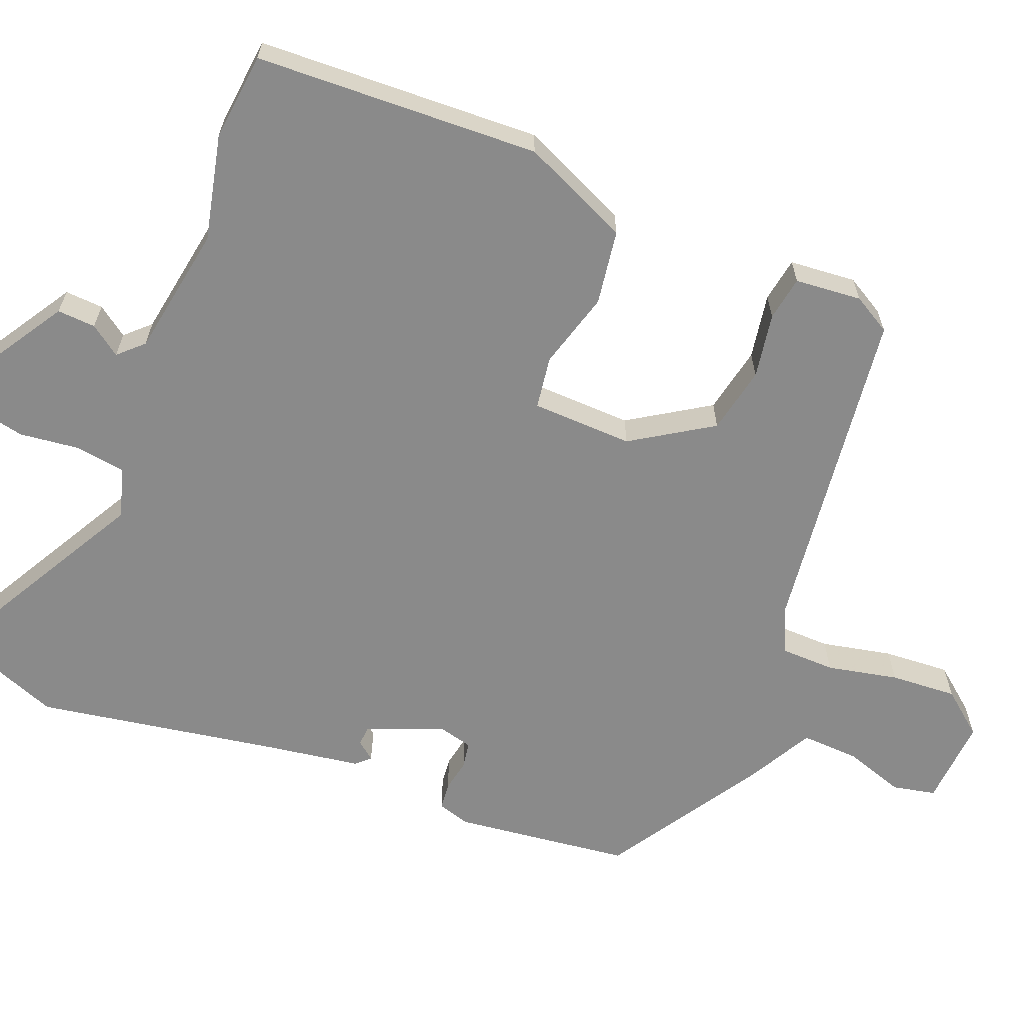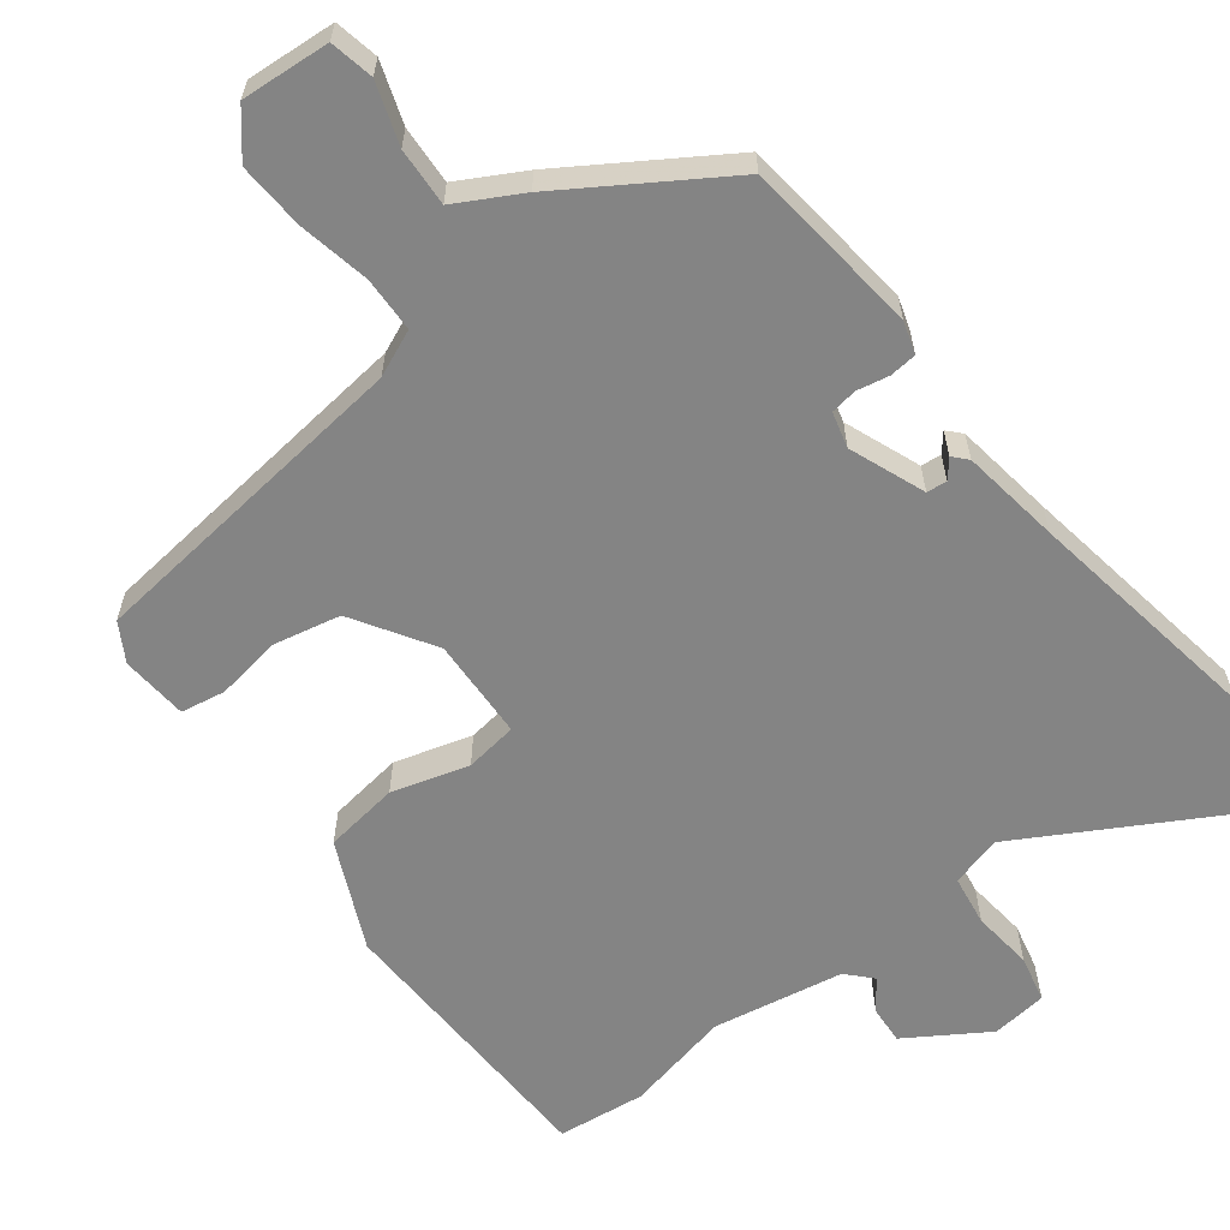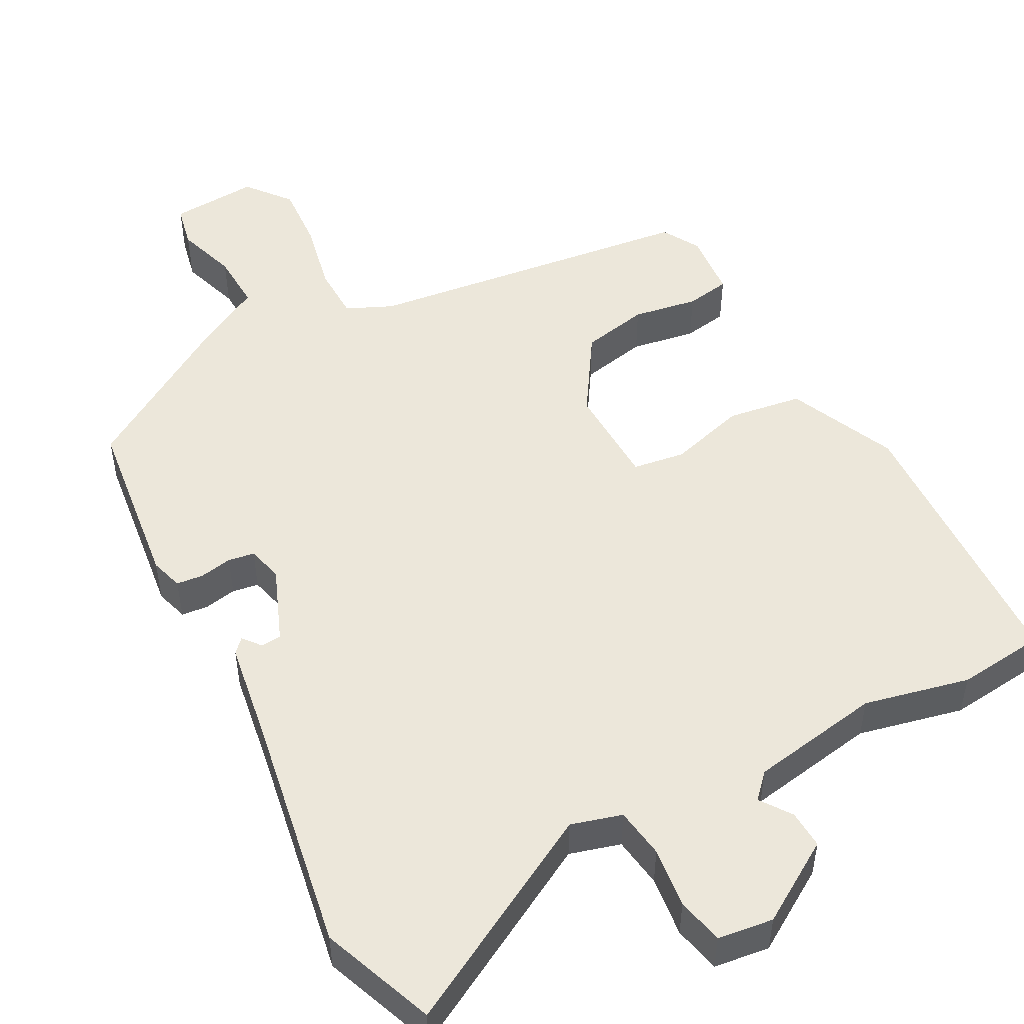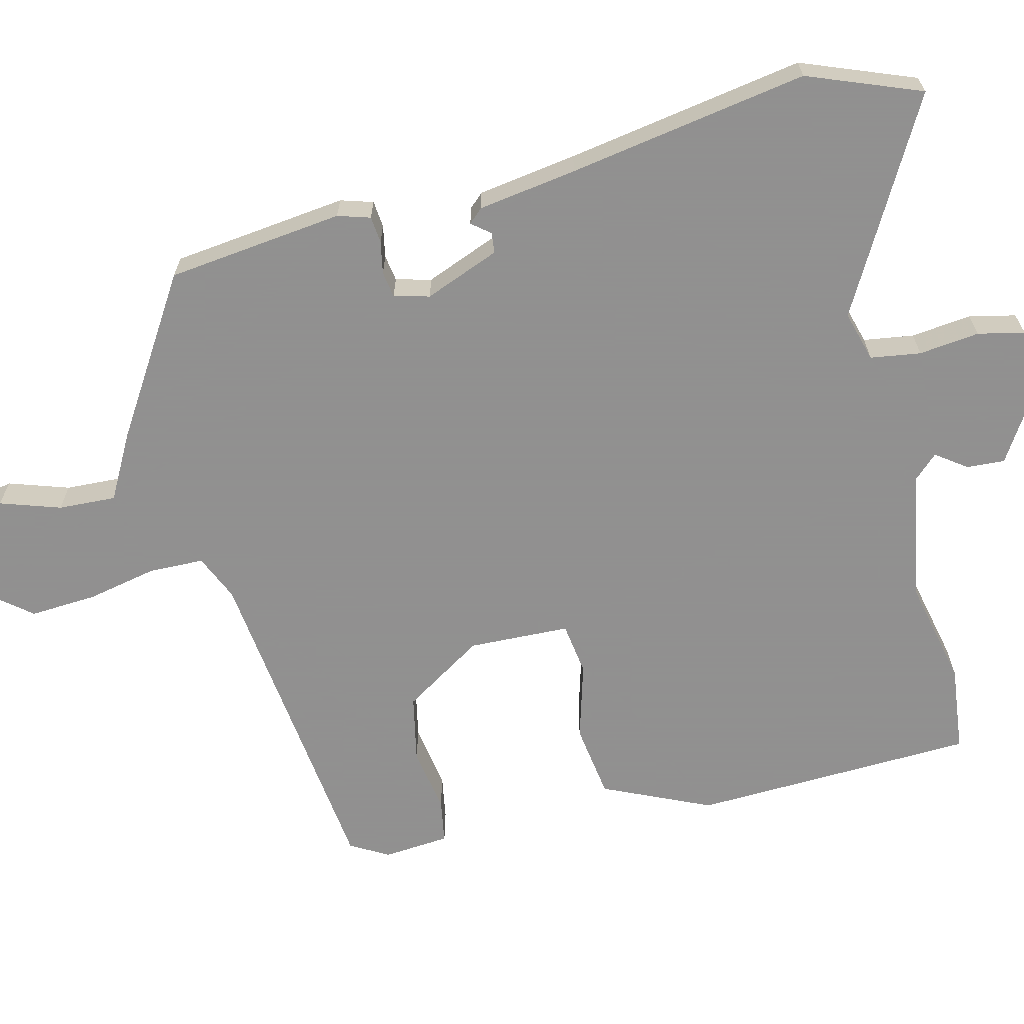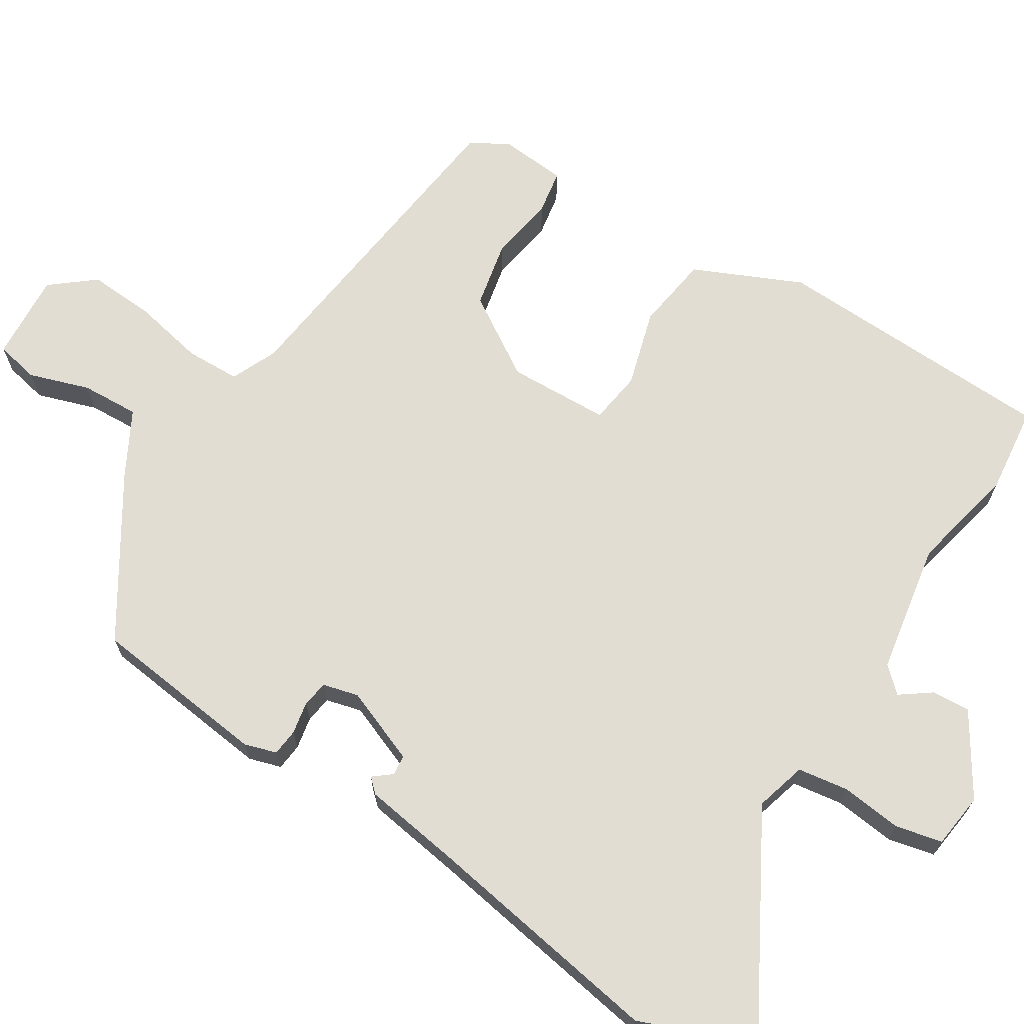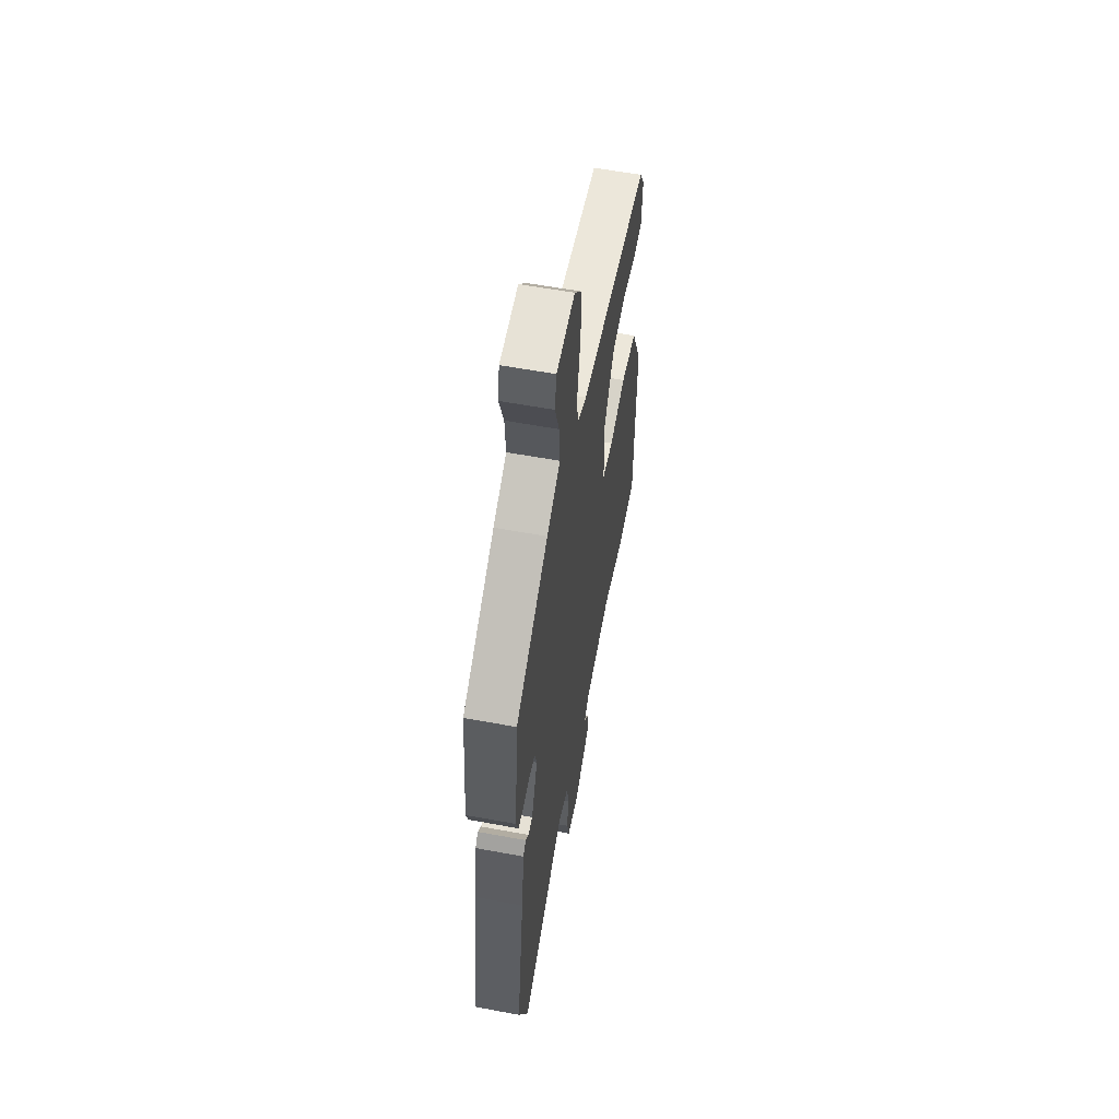
<metadata>
{"format":"obj","ext":"obj","renderer":"f3d","projection":"perspective","resolution":1024,"background":"white","views":[{"elev":-63.5,"azim":-110.6,"up":"+Y"},{"elev":-61.4,"azim":38.1,"up":"+Y"},{"elev":50.3,"azim":153.1,"up":"+Y"},{"elev":-65.8,"azim":104.8,"up":"+Y"},{"elev":68.2,"azim":123.1,"up":"+Y"},{"elev":58.1,"azim":100.9,"up":"+Z"}]}
</metadata>
<code>
v 0.456 0.07 0.393
v 0.48 0.07 0.157
v 0.466 0.07 0.114
v 0.43 0.07 0.111
v 0.387 0.07 0.12
v 0.352 0.07 0.115
v 0.339 0.07 0.068
v 0.377 0.07 -0.033
v 0.404 0.07 -0.036
v 0.424 0.07 -0.012
v 0.441 0.07 -0.031
v 0.459 0.07 -0.164
v 0.507 0.07 -0.484
v 0.446 0.07 -0.634
v 0.168 0.07 -0.473
v 0.1 0.07 -0.491
v 0.089 0.07 -0.558
v 0.097 0.07 -0.639
v 0.082 0.07 -0.701
v 0.008 0.07 -0.709
v -0.098 0.07 -0.64
v -0.094 0.07 -0.589
v -0.064 0.07 -0.549
v -0.094 0.07 -0.516
v -0.268 0.07 -0.483
v -0.409 0.07 -0.512
v -0.526 0.07 -0.497
v -0.534 0.07 -0.118
v -0.467 0.07 0.024
v -0.367 0.07 0.037
v -0.265 0.07 0.006
v -0.195 0.07 0.015
v -0.188 0.07 0.15
v -0.254 0.07 0.258
v -0.343 0.07 0.278
v -0.43 0.07 0.265
v -0.489 0.07 0.276
v -0.495 0.07 0.365
v -0.465 0.07 0.415
v -0.021 0.07 0.461
v 0.041 0.07 0.487
v 0.044 0.07 0.56
v 0.026 0.07 0.655
v 0.022 0.07 0.744
v 0.07 0.07 0.801
v 0.187 0.07 0.791
v 0.198 0.07 0.733
v 0.17 0.07 0.653
v 0.165 0.07 0.576
v 0.25 0.07 0.528
v 0.456 0 0.393
v 0.48 0 0.157
v 0.466 0 0.114
v 0.43 0 0.111
v 0.387 0 0.12
v 0.352 0 0.115
v 0.339 0 0.068
v 0.377 0 -0.033
v 0.404 0 -0.036
v 0.424 0 -0.012
v 0.441 0 -0.031
v 0.459 0 -0.164
v 0.507 0 -0.484
v 0.446 0 -0.634
v 0.168 0 -0.473
v 0.1 0 -0.491
v 0.089 0 -0.558
v 0.097 0 -0.639
v 0.082 0 -0.701
v 0.008 0 -0.709
v -0.098 0 -0.64
v -0.094 0 -0.589
v -0.064 0 -0.549
v -0.094 0 -0.516
v -0.268 0 -0.483
v -0.409 0 -0.512
v -0.526 0 -0.497
v -0.534 0 -0.118
v -0.467 0 0.024
v -0.367 0 0.037
v -0.265 0 0.006
v -0.195 0 0.015
v -0.188 0 0.15
v -0.254 0 0.258
v -0.343 0 0.278
v -0.43 0 0.265
v -0.489 0 0.276
v -0.495 0 0.365
v -0.465 0 0.415
v -0.021 0 0.461
v 0.041 0 0.487
v 0.044 0 0.56
v 0.026 0 0.655
v 0.022 0 0.744
v 0.07 0 0.801
v 0.187 0 0.791
v 0.198 0 0.733
v 0.17 0 0.653
v 0.165 0 0.576
v 0.25 0 0.528
f 49 50 1 2
f 45 46 47 48
f 45 48 49
f 42 43 44 45
f 41 42 45 49
f 37 38 39 40
f 35 36 37 40
f 34 35 40 41
f 33 34 41 49
f 28 29 30 31
f 28 31 32
f 25 26 27 28
f 24 25 28 32
f 23 24 32 33
f 21 22 23
f 20 21 23
f 17 18 19 20
f 16 17 20 23
f 12 13 14 15
f 12 15 16
f 9 10 11 12
f 8 9 12 16
f 7 8 16 23
f 2 3 4 5
f 2 5 6
f 49 2 6
f 23 33 49
f 6 7 23 49
f 52 51 100 99
f 98 97 96 95
f 99 98 95
f 95 94 93 92
f 99 95 92 91
f 90 89 88 87
f 90 87 86 85
f 91 90 85 84
f 99 91 84 83
f 81 80 79 78
f 82 81 78
f 78 77 76 75
f 82 78 75 74
f 83 82 74 73
f 73 72 71
f 73 71 70
f 70 69 68 67
f 73 70 67 66
f 65 64 63 62
f 66 65 62
f 62 61 60 59
f 66 62 59 58
f 73 66 58 57
f 55 54 53 52
f 56 55 52
f 56 52 99
f 99 83 73
f 99 73 57 56
f 1 51 52 2
f 2 52 53 3
f 3 53 54 4
f 4 54 55 5
f 5 55 56 6
f 6 56 57 7
f 7 57 58 8
f 8 58 59 9
f 9 59 60 10
f 10 60 61 11
f 11 61 62 12
f 12 62 63 13
f 13 63 64 14
f 14 64 65 15
f 15 65 66 16
f 16 66 67 17
f 17 67 68 18
f 18 68 69 19
f 19 69 70 20
f 20 70 71 21
f 21 71 72 22
f 22 72 73 23
f 23 73 74 24
f 24 74 75 25
f 25 75 76 26
f 26 76 77 27
f 27 77 78 28
f 28 78 79 29
f 29 79 80 30
f 30 80 81 31
f 31 81 82 32
f 32 82 83 33
f 33 83 84 34
f 34 84 85 35
f 35 85 86 36
f 36 86 87 37
f 37 87 88 38
f 38 88 89 39
f 39 89 90 40
f 40 90 91 41
f 41 91 92 42
f 42 92 93 43
f 43 93 94 44
f 44 94 95 45
f 45 95 96 46
f 46 96 97 47
f 47 97 98 48
f 48 98 99 49
f 49 99 100 50
f 50 100 51 1

</code>
